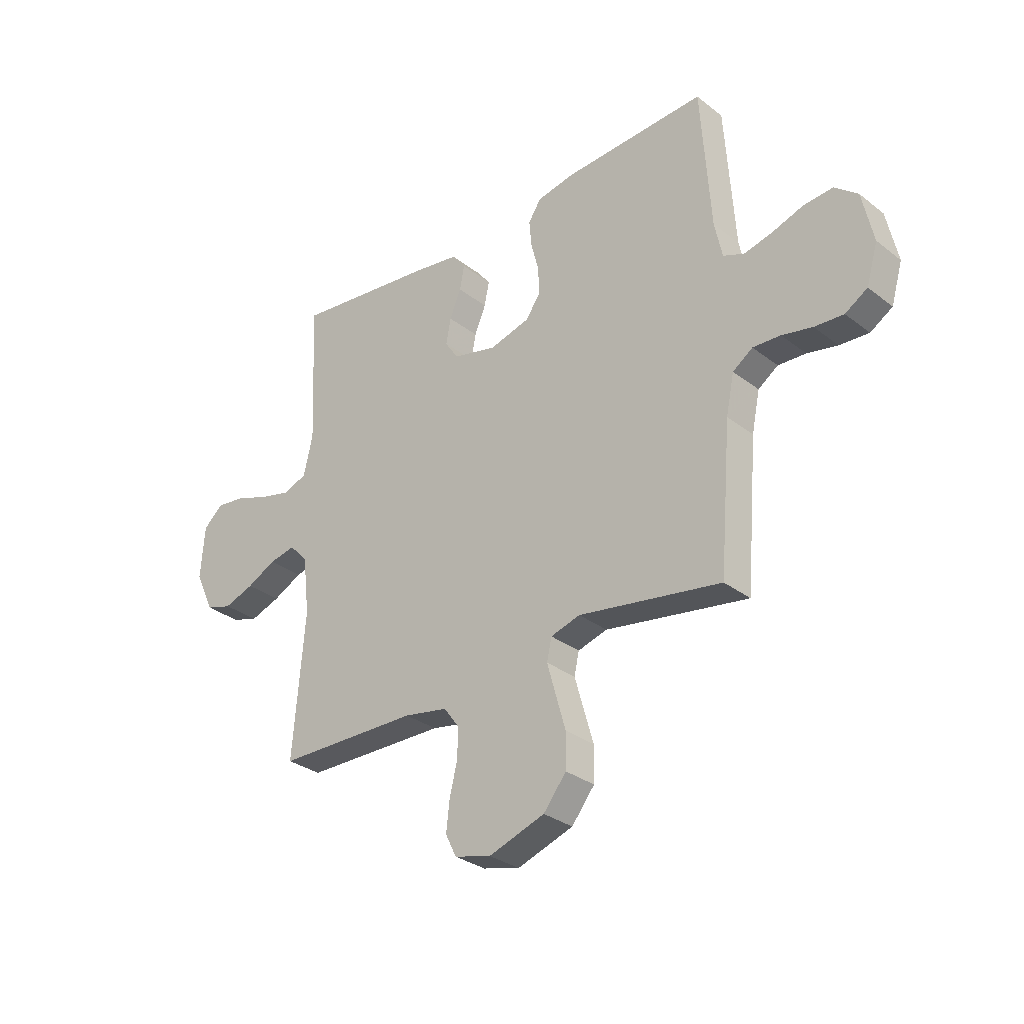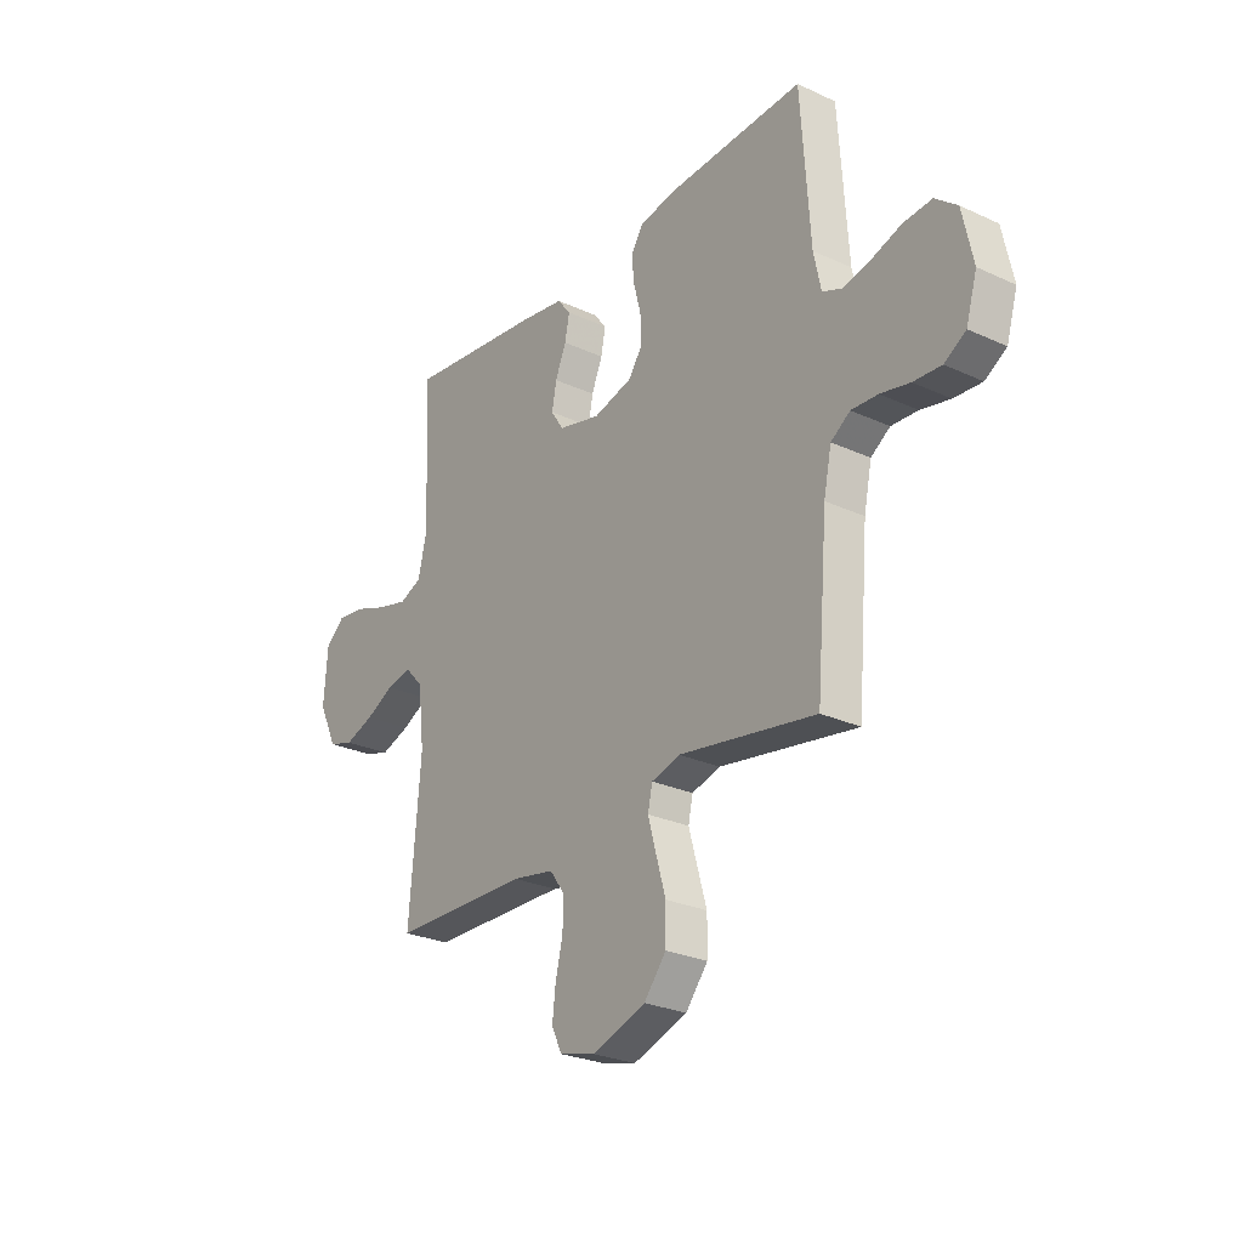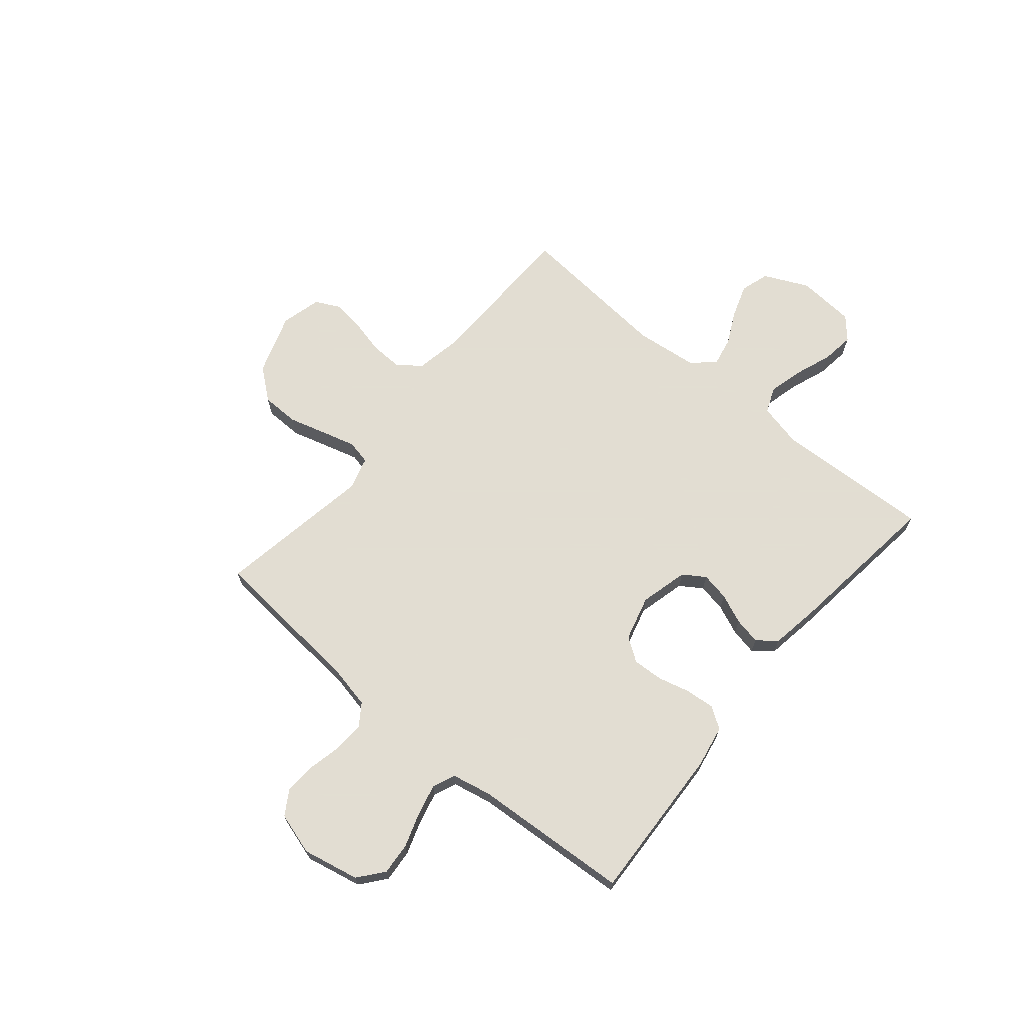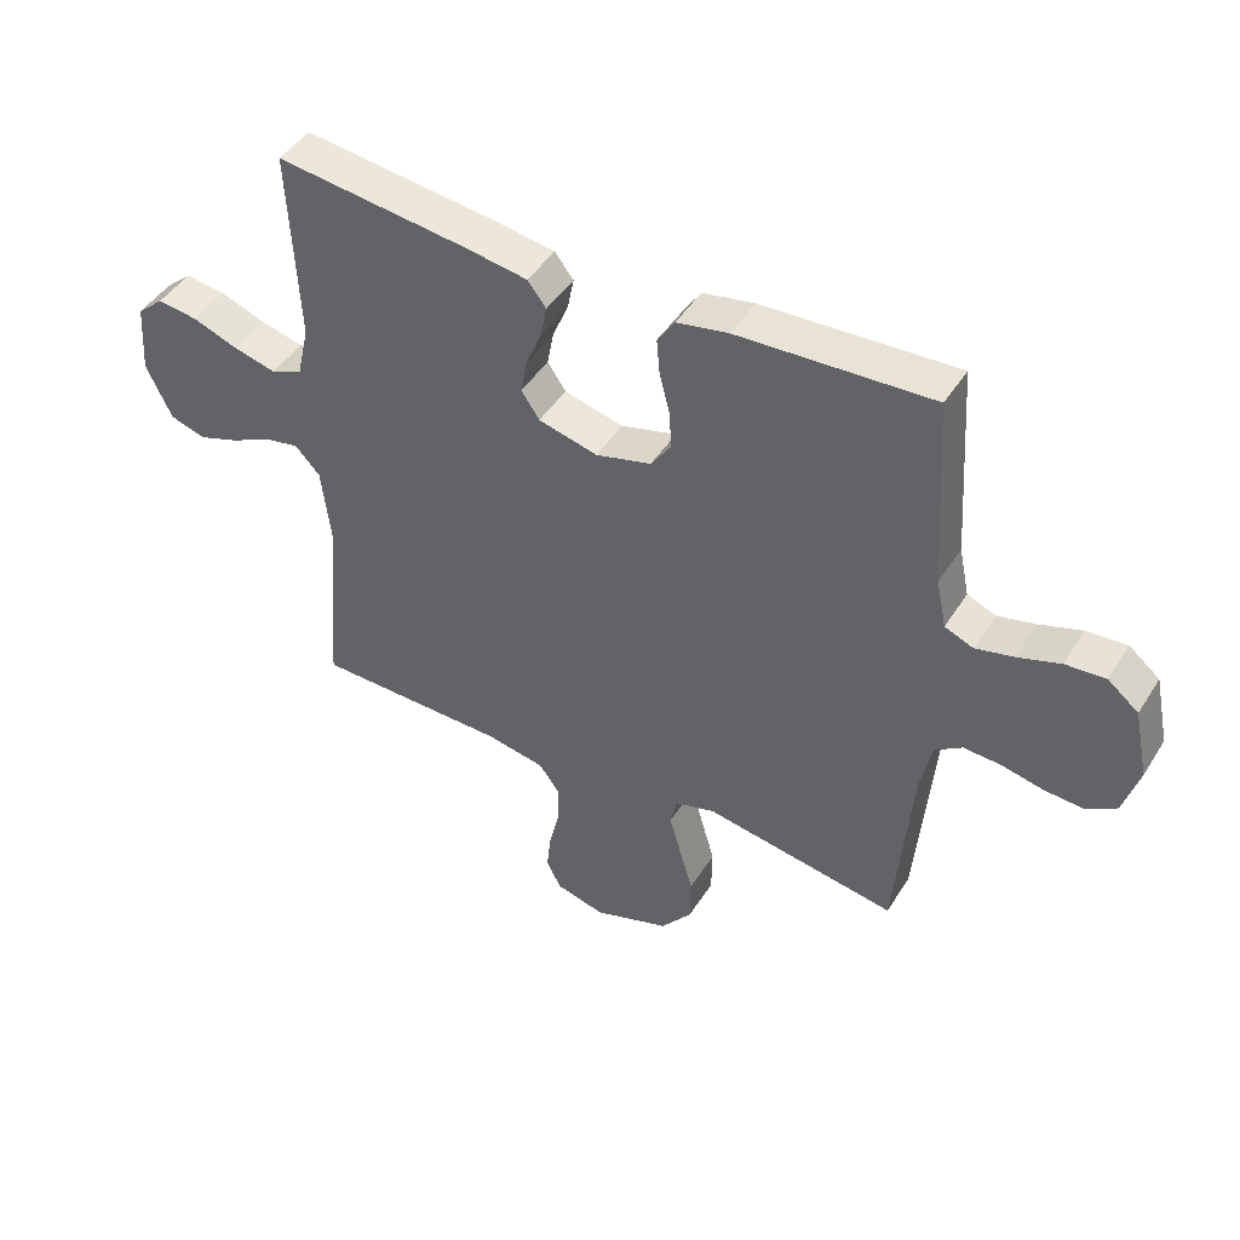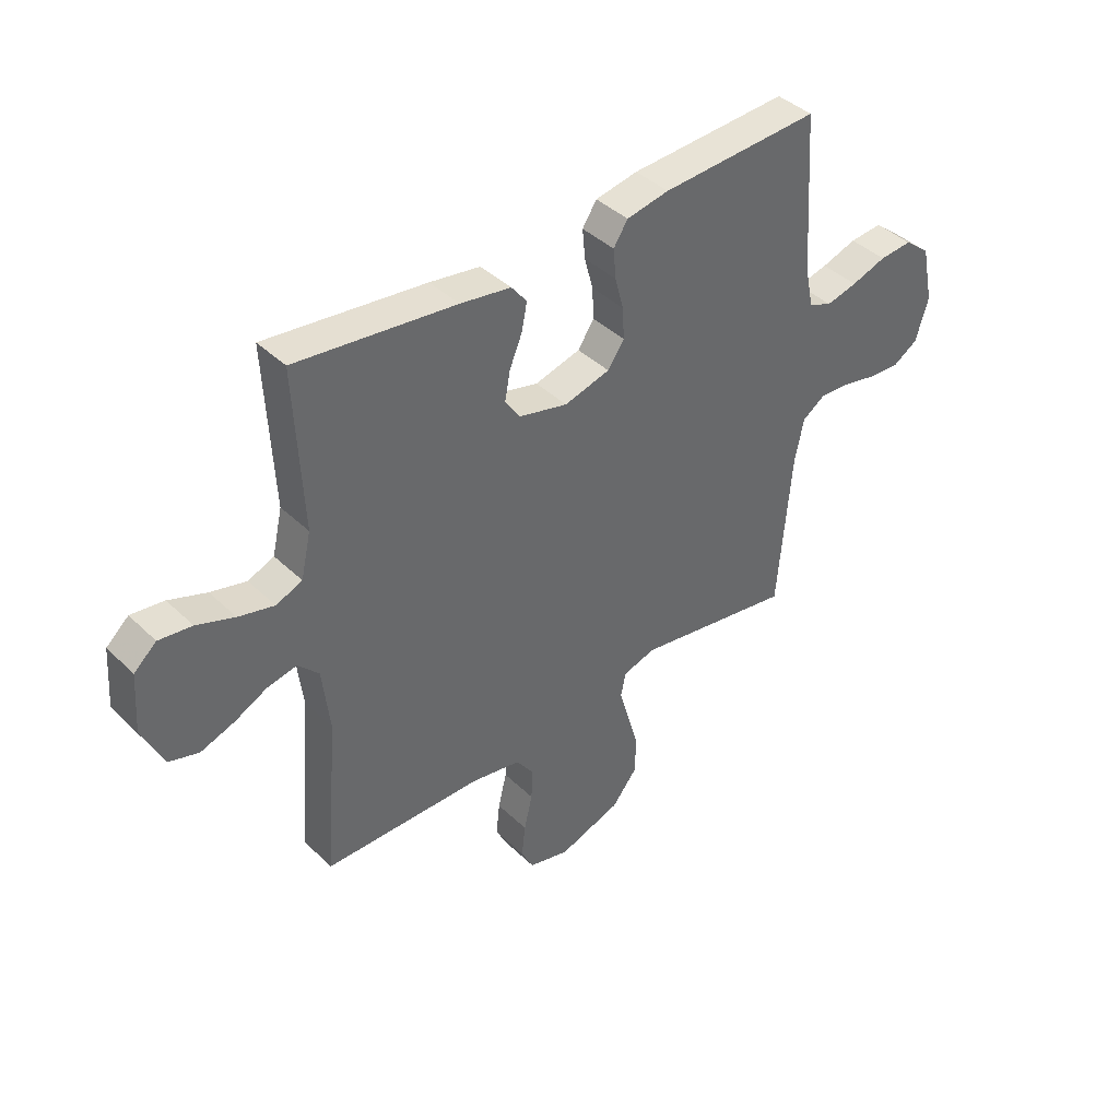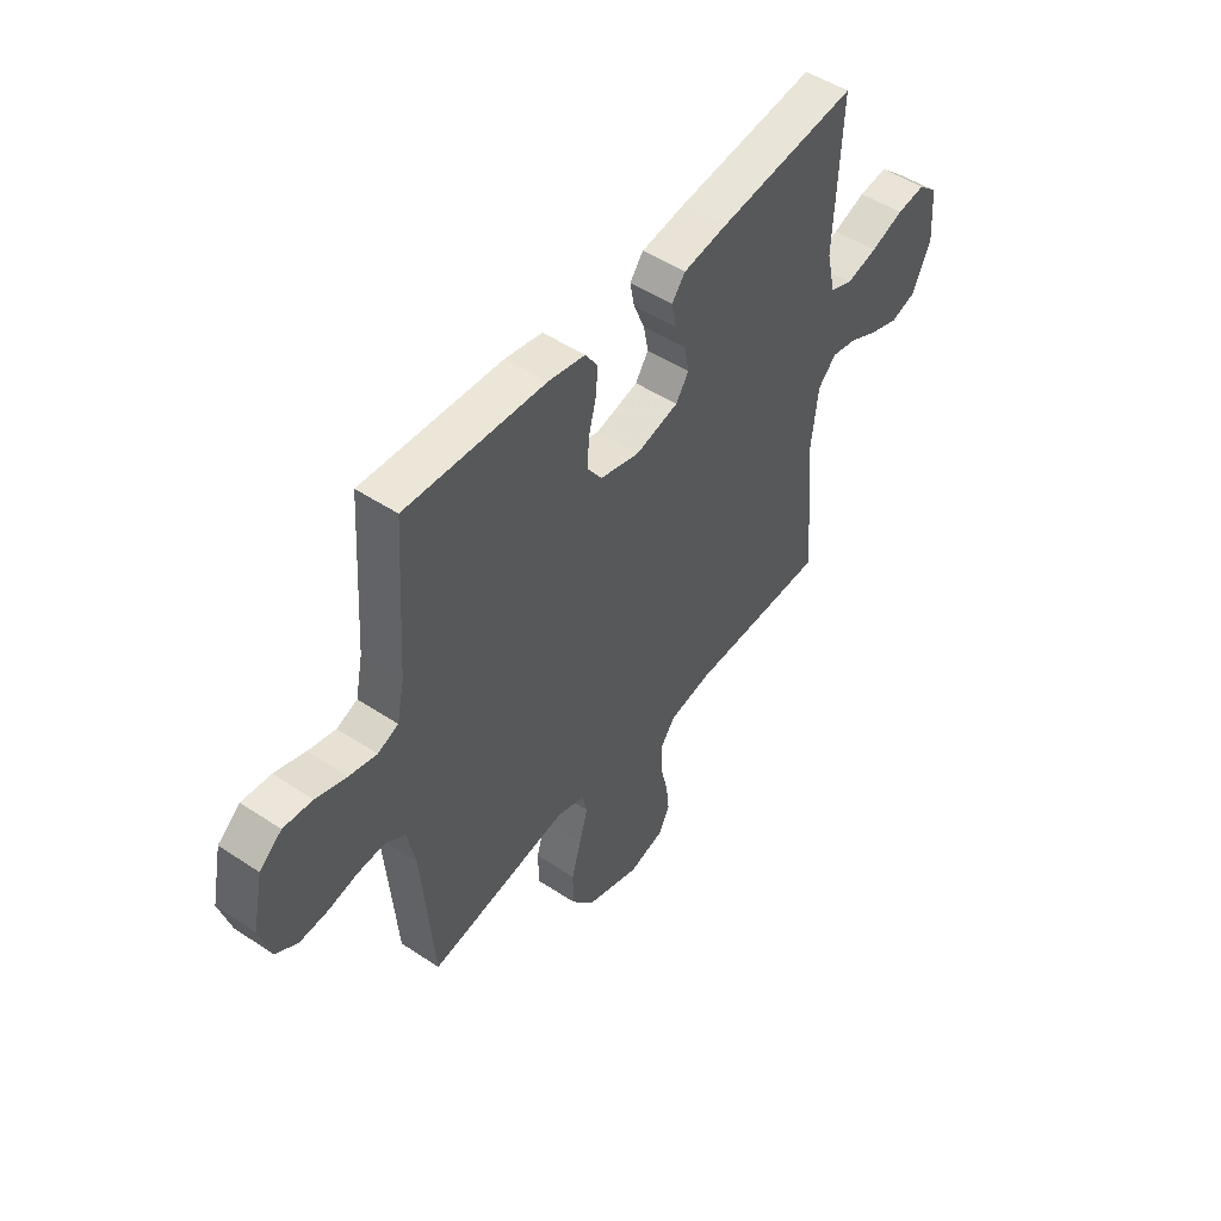
<metadata>
{"format":"obj","ext":"obj","renderer":"f3d","projection":"perspective","resolution":1024,"background":"white","views":[{"elev":-30.8,"azim":-137.7,"up":"+Z"},{"elev":-26.6,"azim":-125.8,"up":"+Z"},{"elev":68.1,"azim":-50.0,"up":"+Y"},{"elev":45.5,"azim":-149.6,"up":"+Z"},{"elev":40.9,"azim":139.2,"up":"+Z"},{"elev":49.5,"azim":-53.8,"up":"+Z"}]}
</metadata>
<code>
v 0.5 0.07 -0.5
v 0.2 0.07 -0.505
v 0.108 0.07 -0.522
v 0.075 0.07 -0.567
v 0.077 0.07 -0.628
v 0.093 0.07 -0.695
v 0.1 0.07 -0.757
v 0.077 0.07 -0.803
v 0 0.07 -0.823
v -0.118 0.07 -0.783
v -0.166 0.07 -0.723
v -0.167 0.07 -0.651
v -0.146 0.07 -0.578
v -0.128 0.07 -0.514
v -0.138 0.07 -0.468
v -0.2 0.07 -0.45
v -0.5 0.07 -0.5
v -0.525 0.07 -0.2
v -0.542 0.07 -0.118
v -0.584 0.07 -0.089
v -0.642 0.07 -0.092
v -0.706 0.07 -0.106
v -0.767 0.07 -0.11
v -0.814 0.07 -0.081
v -0.838 0.07 0
v -0.815 0.07 0.108
v -0.767 0.07 0.147
v -0.705 0.07 0.142
v -0.639 0.07 0.12
v -0.58 0.07 0.106
v -0.536 0.07 0.124
v -0.52 0.07 0.2
v -0.5 0.07 0.5
v -0.2 0.07 0.485
v -0.12 0.07 0.47
v -0.093 0.07 0.429
v -0.098 0.07 0.373
v -0.114 0.07 0.312
v -0.117 0.07 0.253
v -0.086 0.07 0.208
v 0 0.07 0.185
v 0.092 0.07 0.208
v 0.12 0.07 0.25
v 0.11 0.07 0.304
v 0.086 0.07 0.361
v 0.076 0.07 0.412
v 0.105 0.07 0.449
v 0.2 0.07 0.464
v 0.5 0.07 0.5
v 0.486 0.07 0.2
v 0.505 0.07 0.117
v 0.554 0.07 0.097
v 0.621 0.07 0.114
v 0.692 0.07 0.14
v 0.754 0.07 0.148
v 0.796 0.07 0.111
v 0.804 0.07 0
v 0.764 0.07 -0.085
v 0.709 0.07 -0.102
v 0.645 0.07 -0.08
v 0.583 0.07 -0.049
v 0.528 0.07 -0.038
v 0.489 0.07 -0.079
v 0.475 0.07 -0.2
v 0.5 0 -0.5
v 0.2 0 -0.505
v 0.108 0 -0.522
v 0.075 0 -0.567
v 0.077 0 -0.628
v 0.093 0 -0.695
v 0.1 0 -0.757
v 0.077 0 -0.803
v 0 0 -0.823
v -0.118 0 -0.783
v -0.166 0 -0.723
v -0.167 0 -0.651
v -0.146 0 -0.578
v -0.128 0 -0.514
v -0.138 0 -0.468
v -0.2 0 -0.45
v -0.5 0 -0.5
v -0.525 0 -0.2
v -0.542 0 -0.118
v -0.584 0 -0.089
v -0.642 0 -0.092
v -0.706 0 -0.106
v -0.767 0 -0.11
v -0.814 0 -0.081
v -0.838 0 0
v -0.815 0 0.108
v -0.767 0 0.147
v -0.705 0 0.142
v -0.639 0 0.12
v -0.58 0 0.106
v -0.536 0 0.124
v -0.52 0 0.2
v -0.5 0 0.5
v -0.2 0 0.485
v -0.12 0 0.47
v -0.093 0 0.429
v -0.098 0 0.373
v -0.114 0 0.312
v -0.117 0 0.253
v -0.086 0 0.208
v 0 0 0.185
v 0.092 0 0.208
v 0.12 0 0.25
v 0.11 0 0.304
v 0.086 0 0.361
v 0.076 0 0.412
v 0.105 0 0.449
v 0.2 0 0.464
v 0.5 0 0.5
v 0.486 0 0.2
v 0.505 0 0.117
v 0.554 0 0.097
v 0.621 0 0.114
v 0.692 0 0.14
v 0.754 0 0.148
v 0.796 0 0.111
v 0.804 0 0
v 0.764 0 -0.085
v 0.709 0 -0.102
v 0.645 0 -0.08
v 0.583 0 -0.049
v 0.528 0 -0.038
v 0.489 0 -0.079
v 0.475 0 -0.2
f 59 60 61
f 58 59 61
f 57 58 61
f 56 57 61
f 55 56 61
f 54 55 61
f 53 54 61
f 52 53 61 62
f 51 52 62 63
f 48 49 50
f 47 48 50
f 46 47 50
f 45 46 50
f 44 45 50
f 51 63 64
f 50 51 64
f 44 50 64
f 43 44 64
f 36 37 38
f 35 36 38
f 34 35 38
f 33 34 38
f 32 33 38
f 31 32 38 39
f 30 31 39 40
f 27 28 29
f 26 27 29
f 25 26 29
f 24 25 29
f 23 24 29
f 22 23 29
f 21 22 29
f 20 21 29 30
f 30 40 41
f 20 30 41
f 19 20 41
f 16 17 18
f 19 41 42
f 18 19 42
f 16 18 42
f 15 16 42
f 11 12 13
f 10 11 13
f 9 10 13
f 8 9 13
f 7 8 13
f 6 7 13
f 5 6 13
f 4 5 13 14
f 64 1 2
f 43 64 2
f 42 43 2
f 15 42 2
f 3 4 14 15
f 2 3 15
f 125 124 123
f 125 123 122
f 125 122 121
f 125 121 120
f 125 120 119
f 125 119 118
f 125 118 117
f 126 125 117 116
f 127 126 116 115
f 114 113 112
f 114 112 111
f 114 111 110
f 114 110 109
f 114 109 108
f 128 127 115
f 128 115 114
f 128 114 108
f 128 108 107
f 102 101 100
f 102 100 99
f 102 99 98
f 102 98 97
f 102 97 96
f 103 102 96 95
f 104 103 95 94
f 93 92 91
f 93 91 90
f 93 90 89
f 93 89 88
f 93 88 87
f 93 87 86
f 93 86 85
f 94 93 85 84
f 105 104 94
f 105 94 84
f 105 84 83
f 82 81 80
f 106 105 83
f 106 83 82
f 106 82 80
f 106 80 79
f 77 76 75
f 77 75 74
f 77 74 73
f 77 73 72
f 77 72 71
f 77 71 70
f 77 70 69
f 78 77 69 68
f 66 65 128
f 66 128 107
f 66 107 106
f 66 106 79
f 79 78 68 67
f 79 67 66
f 1 65 66 2
f 2 66 67 3
f 3 67 68 4
f 4 68 69 5
f 5 69 70 6
f 6 70 71 7
f 7 71 72 8
f 8 72 73 9
f 9 73 74 10
f 10 74 75 11
f 11 75 76 12
f 12 76 77 13
f 13 77 78 14
f 14 78 79 15
f 15 79 80 16
f 16 80 81 17
f 17 81 82 18
f 18 82 83 19
f 19 83 84 20
f 20 84 85 21
f 21 85 86 22
f 22 86 87 23
f 23 87 88 24
f 24 88 89 25
f 25 89 90 26
f 26 90 91 27
f 27 91 92 28
f 28 92 93 29
f 29 93 94 30
f 30 94 95 31
f 31 95 96 32
f 32 96 97 33
f 33 97 98 34
f 34 98 99 35
f 35 99 100 36
f 36 100 101 37
f 37 101 102 38
f 38 102 103 39
f 39 103 104 40
f 40 104 105 41
f 41 105 106 42
f 42 106 107 43
f 43 107 108 44
f 44 108 109 45
f 45 109 110 46
f 46 110 111 47
f 47 111 112 48
f 48 112 113 49
f 49 113 114 50
f 50 114 115 51
f 51 115 116 52
f 52 116 117 53
f 53 117 118 54
f 54 118 119 55
f 55 119 120 56
f 56 120 121 57
f 57 121 122 58
f 58 122 123 59
f 59 123 124 60
f 60 124 125 61
f 61 125 126 62
f 62 126 127 63
f 63 127 128 64
f 64 128 65 1

</code>
